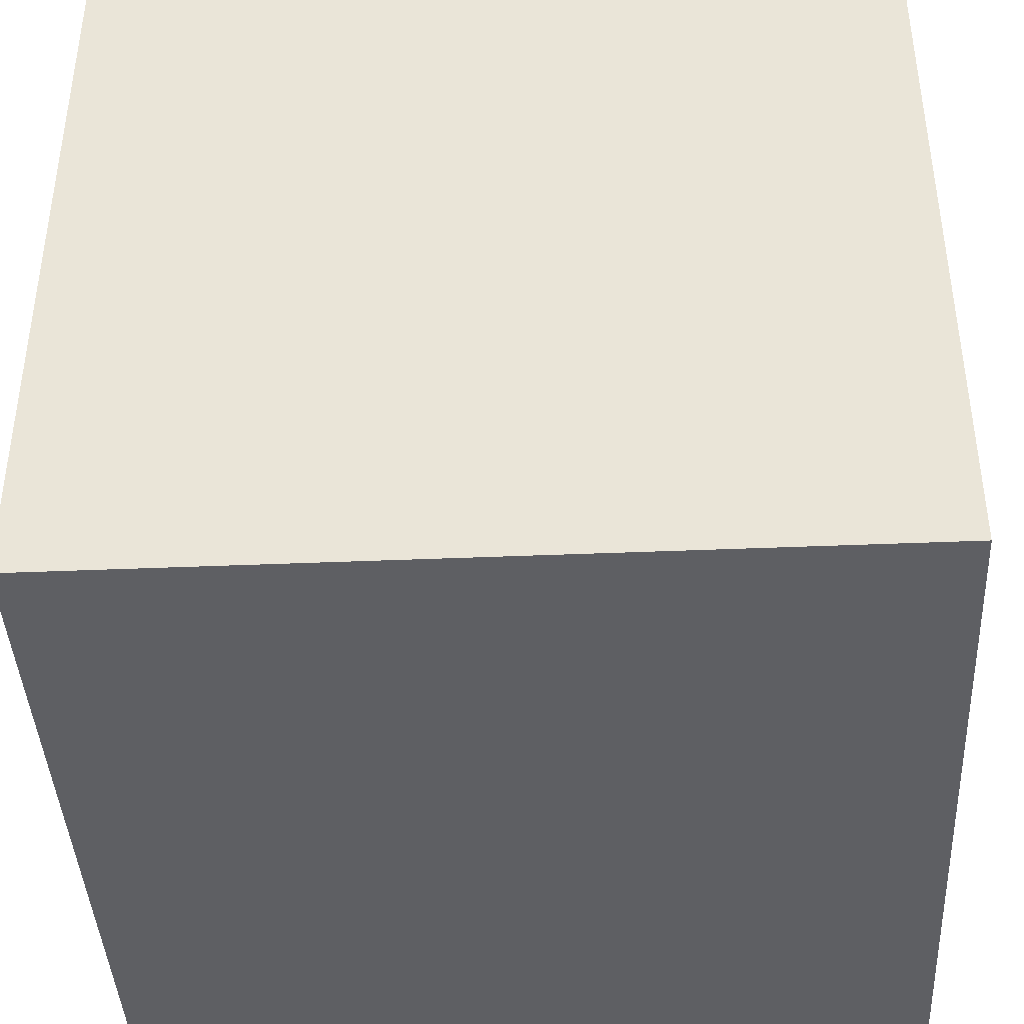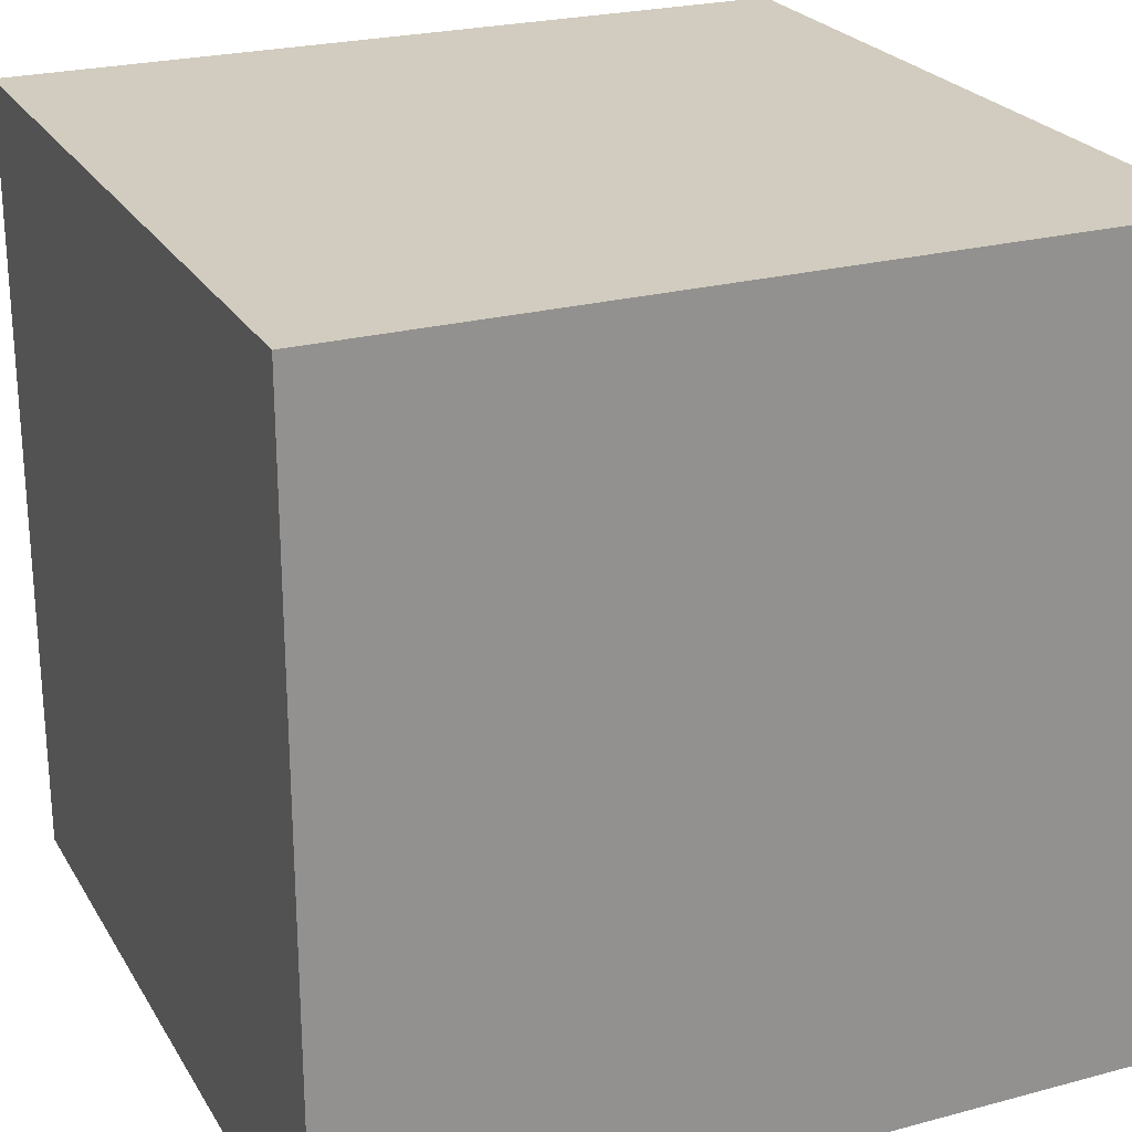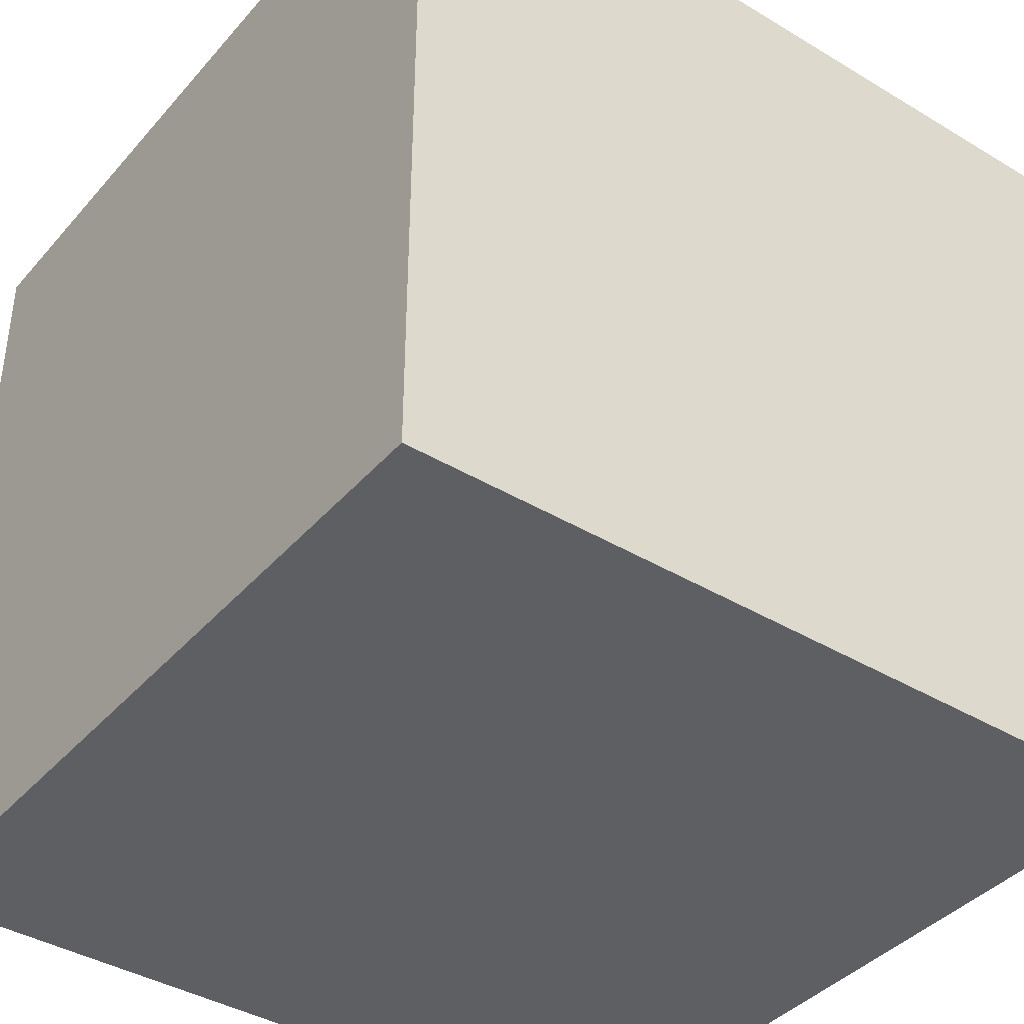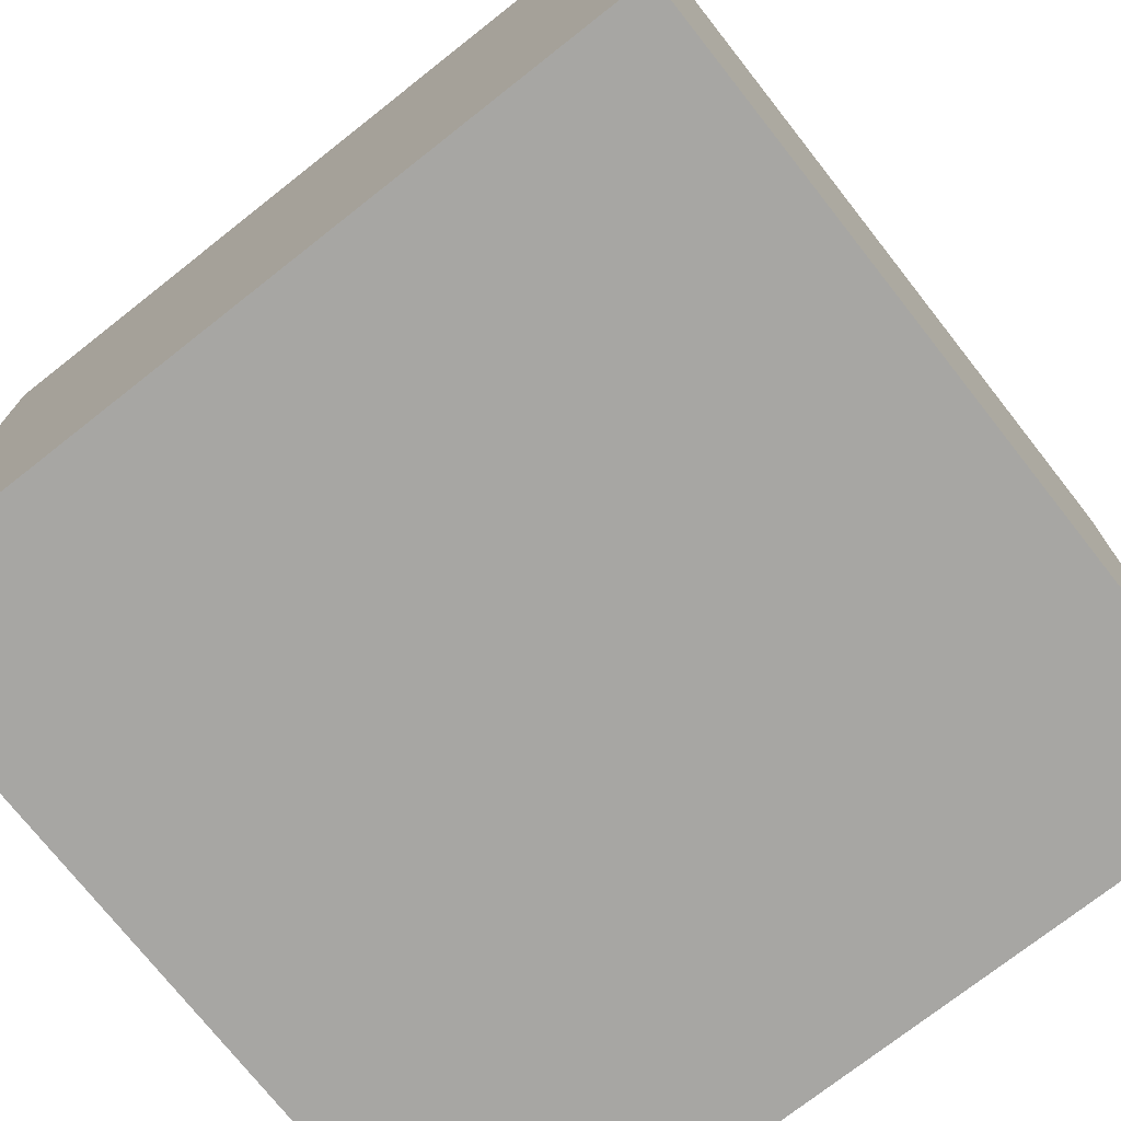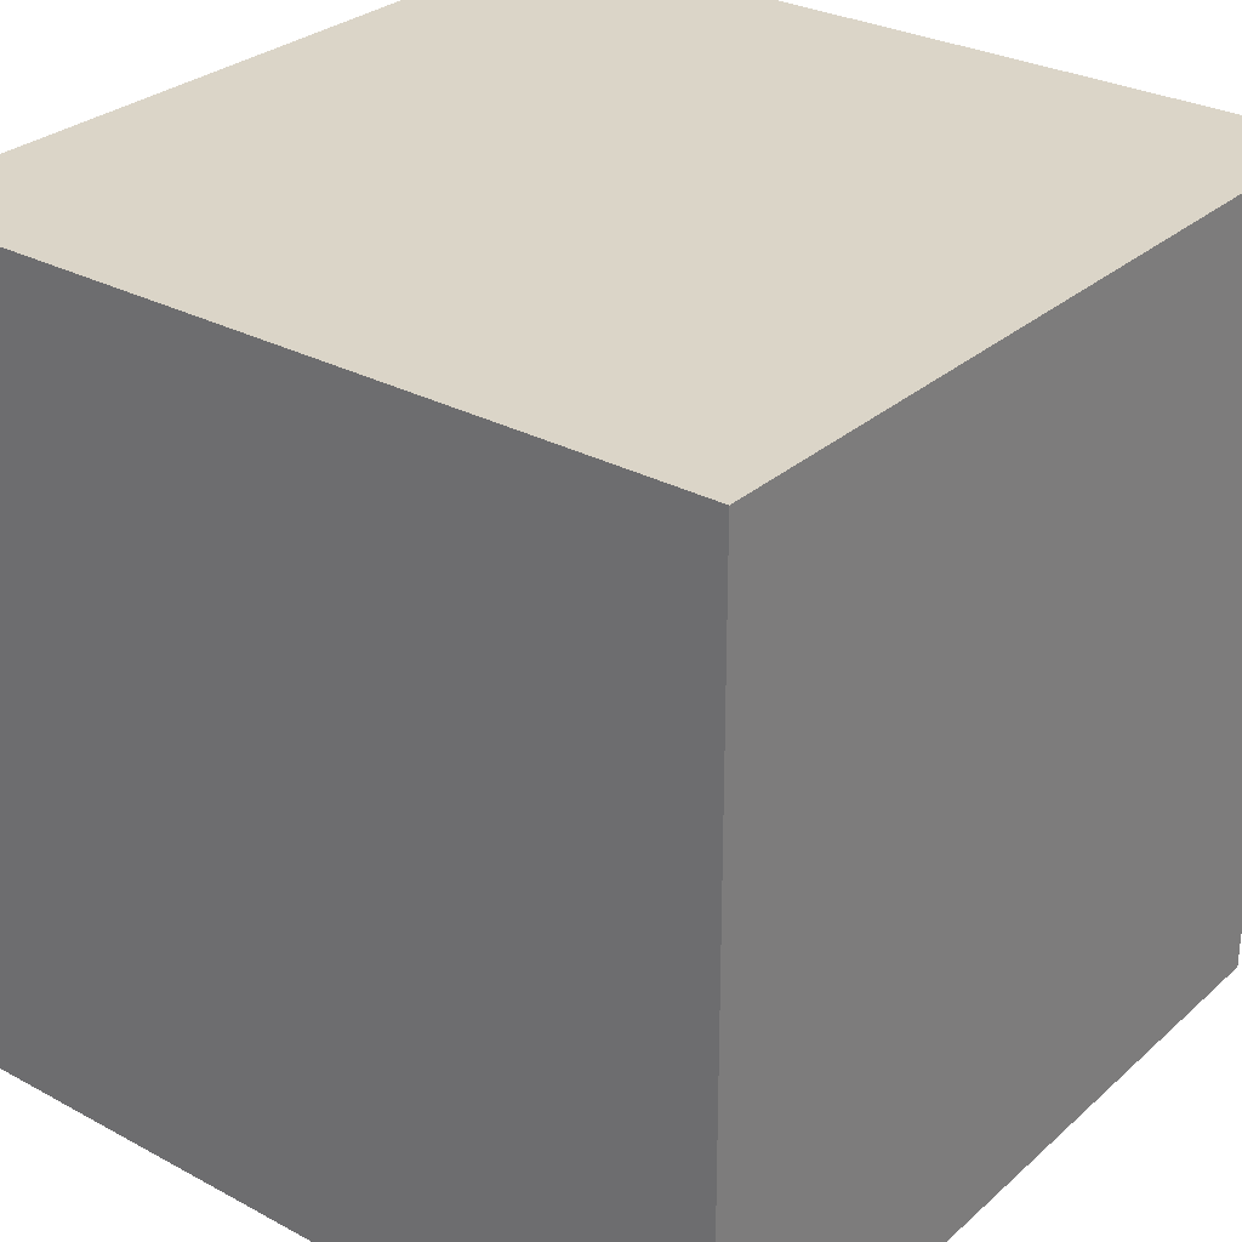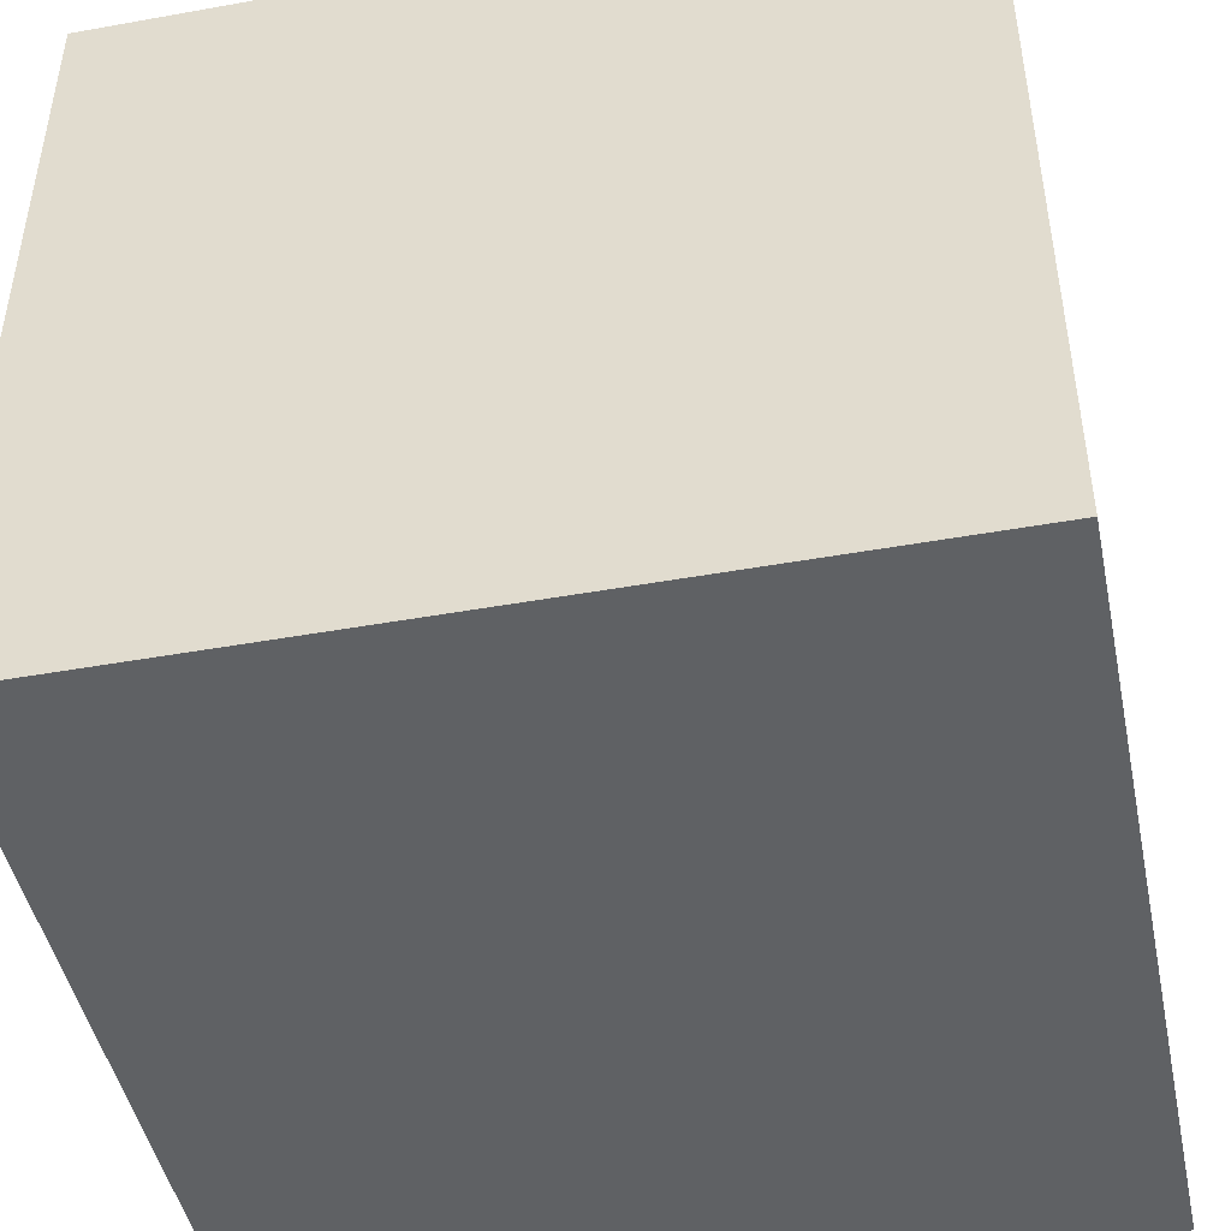
<metadata>
{"format":"obj","ext":"obj","renderer":"f3d","projection":"perspective","resolution":1024,"background":"white","views":[{"elev":-41.4,"azim":-177.1,"up":"+Z"},{"elev":24.1,"azim":156.1,"up":"+Y"},{"elev":-39.9,"azim":-36.6,"up":"+Z"},{"elev":-74.2,"azim":38.2,"up":"+Z"},{"elev":29.5,"azim":-51.8,"up":"+Y"},{"elev":-46.2,"azim":-78.4,"up":"+Z"}]}
</metadata>
<code>
g default
v -31.5 -8.824 8.824
v -22.68 -8.824 8.824
v -13.85 -8.824 8.824
v -31.5 0 8.824
v -22.68 0 8.824
v -13.85 0 8.824
v -31.5 8.824 8.824
v -22.68 8.824 8.824
v -13.85 8.824 8.824
v -31.5 8.824 0
v -22.68 8.824 0
v -13.85 8.824 0
v -31.5 8.824 -8.824
v -22.68 8.824 -8.824
v -13.85 8.824 -8.824
v -31.5 0 -8.824
v -22.68 0 -8.824
v -13.85 0 -8.824
v -31.5 -8.824 -8.824
v -22.68 -8.824 -8.824
v -13.85 -8.824 -8.824
v -31.5 -8.824 0
v -22.68 -8.824 0
v -13.85 -8.824 0
v -13.85 0 0
v -31.5 0 0
g pCube2
f 1 2 4
f 4 2 5
f 2 3 5
f 5 3 6
f 4 5 7
f 7 5 8
f 5 6 8
f 8 6 9
f 7 8 10
f 10 8 11
f 8 9 11
f 11 9 12
f 10 11 13
f 13 11 14
f 11 12 14
f 14 12 15
f 13 14 16
f 16 14 17
f 14 15 17
f 17 15 18
f 16 17 19
f 19 17 20
f 17 18 20
f 20 18 21
f 19 20 22
f 22 20 23
f 20 21 23
f 23 21 24
f 22 23 1
f 1 23 2
f 23 24 2
f 2 24 3
f 24 21 25
f 25 21 18
f 3 24 6
f 6 24 25
f 25 18 12
f 12 18 15
f 6 25 9
f 9 25 12
f 19 22 16
f 16 22 26
f 22 1 26
f 26 1 4
f 16 26 13
f 13 26 10
f 26 4 10
f 10 4 7

</code>
